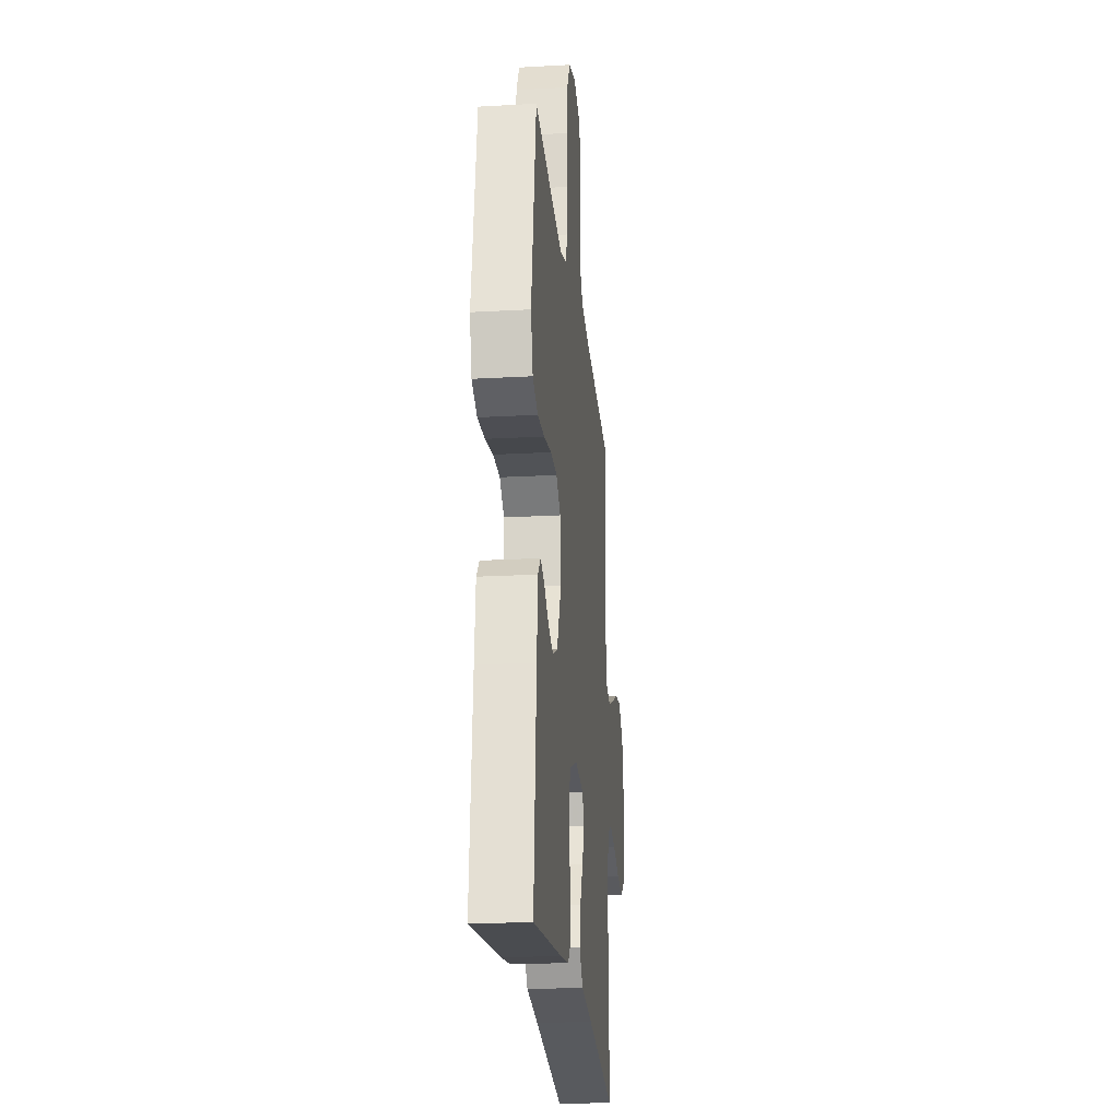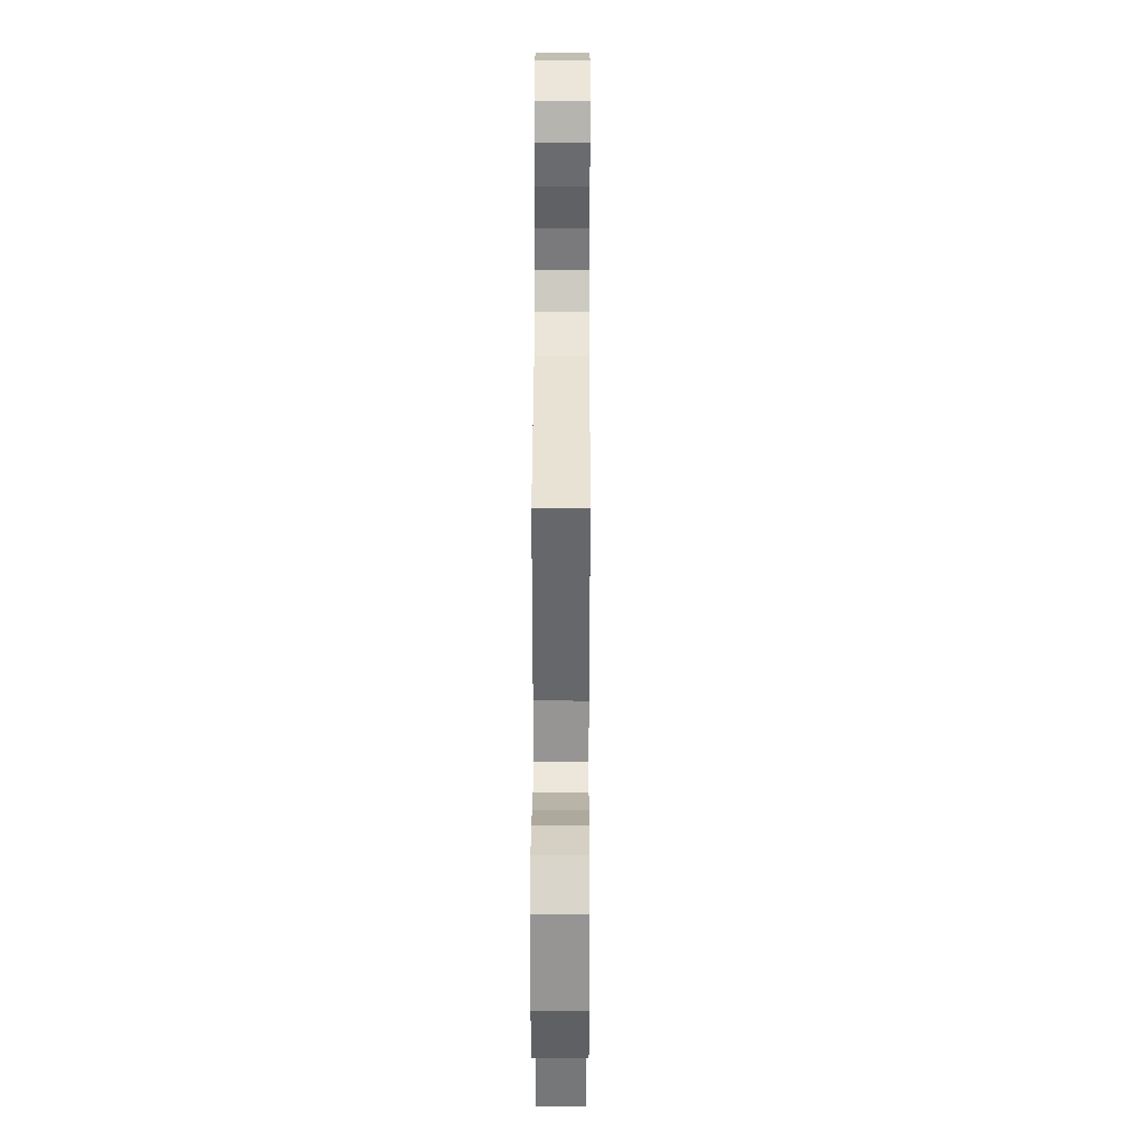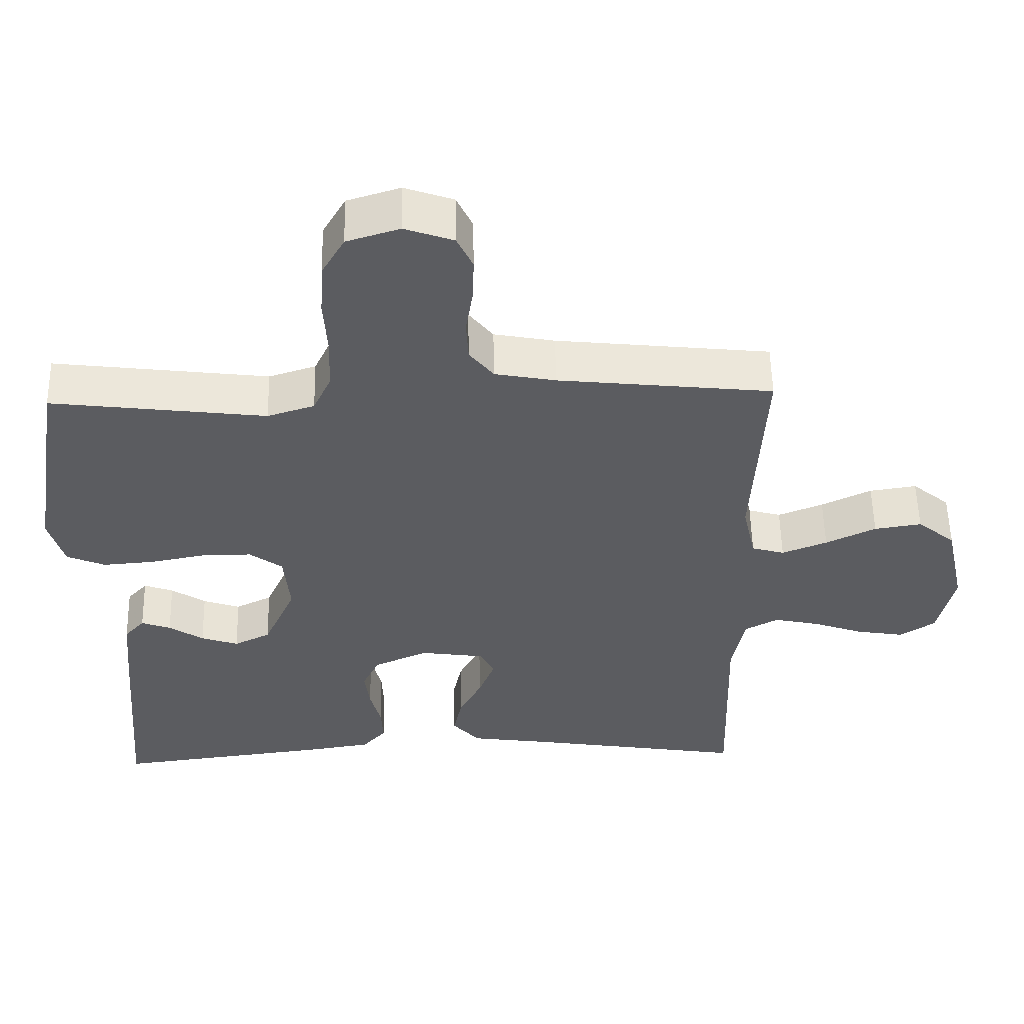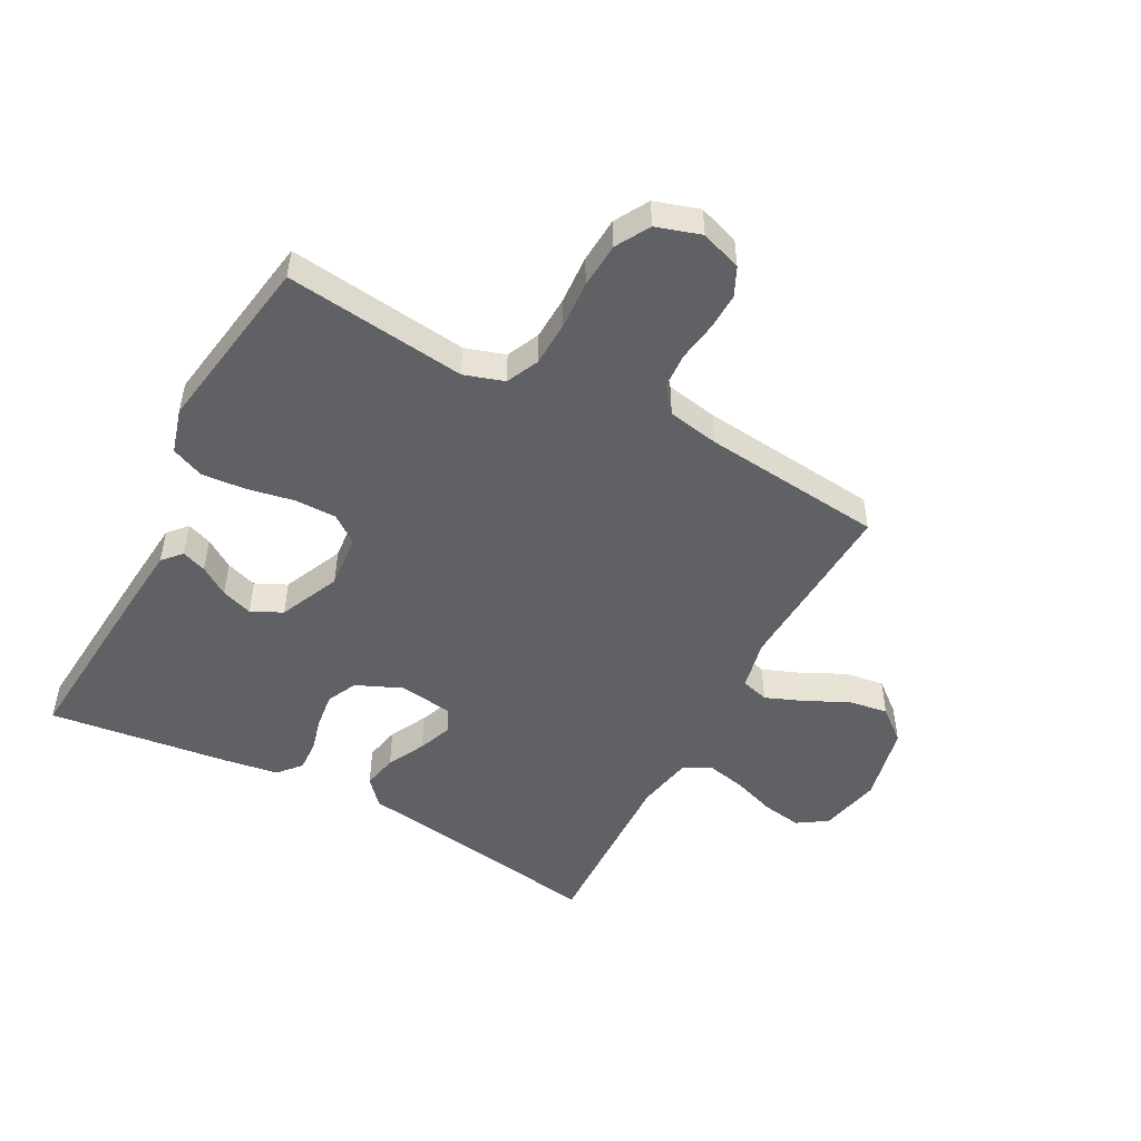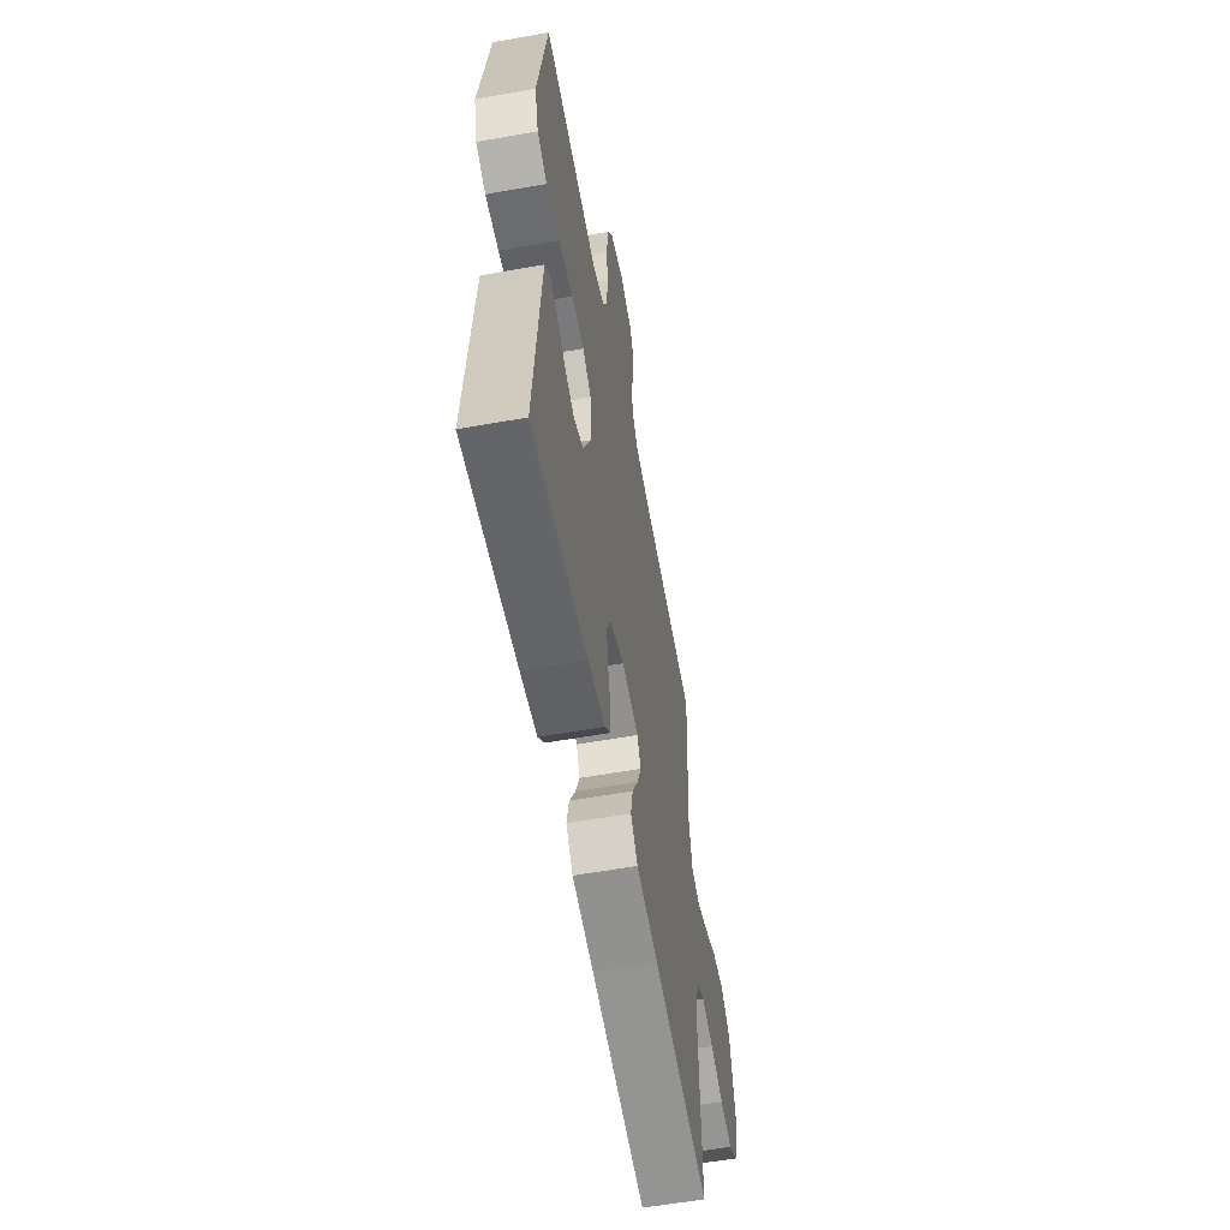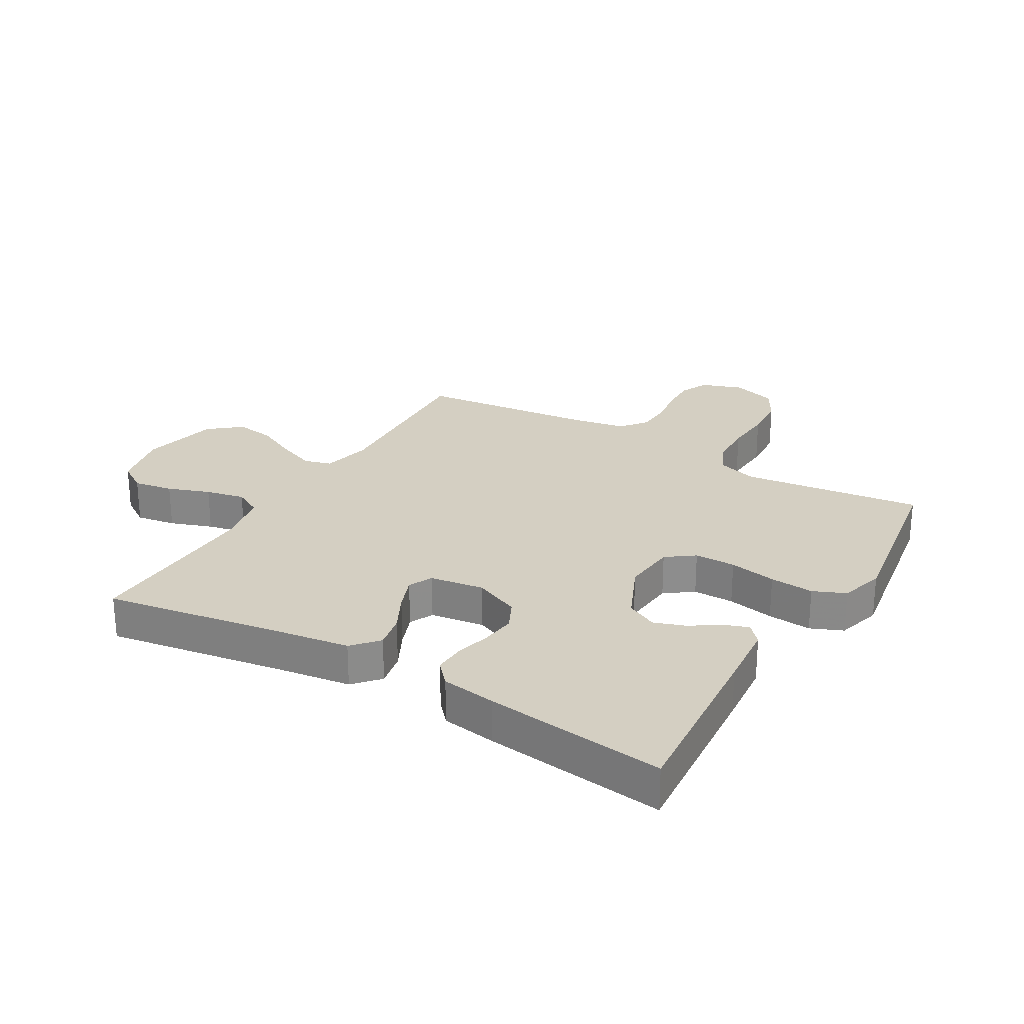
<metadata>
{"format":"obj","ext":"obj","renderer":"f3d","projection":"perspective","resolution":1024,"background":"white","views":[{"elev":-22.1,"azim":-84.4,"up":"+Z"},{"elev":34.7,"azim":90.2,"up":"+Z"},{"elev":54.7,"azim":-1.2,"up":"+Z"},{"elev":-49.6,"azim":-28.0,"up":"+Y"},{"elev":-58.2,"azim":-79.6,"up":"+Z"},{"elev":25.8,"azim":-149.5,"up":"+Y"}]}
</metadata>
<code>
v 0.5 0.07 0.5
v 0.484 0.07 0.2
v 0.502 0.07 0.117
v 0.548 0.07 0.104
v 0.611 0.07 0.129
v 0.681 0.07 0.163
v 0.747 0.07 0.173
v 0.8 0.07 0.129
v 0.828 0.07 0
v 0.805 0.07 -0.101
v 0.756 0.07 -0.133
v 0.69 0.07 -0.122
v 0.62 0.07 -0.097
v 0.555 0.07 -0.083
v 0.509 0.07 -0.108
v 0.491 0.07 -0.2
v 0.5 0.07 -0.5
v 0.2 0.07 -0.452
v 0.081 0.07 -0.435
v 0.043 0.07 -0.392
v 0.055 0.07 -0.334
v 0.087 0.07 -0.272
v 0.109 0.07 -0.215
v 0.09 0.07 -0.175
v 0 0.07 -0.162
v -0.076 0.07 -0.195
v -0.1 0.07 -0.244
v -0.093 0.07 -0.302
v -0.078 0.07 -0.361
v -0.076 0.07 -0.412
v -0.109 0.07 -0.449
v -0.2 0.07 -0.463
v -0.5 0.07 -0.5
v -0.475 0.07 -0.2
v -0.465 0.07 -0.091
v -0.437 0.07 -0.06
v -0.396 0.07 -0.075
v -0.348 0.07 -0.107
v -0.296 0.07 -0.125
v -0.245 0.07 -0.1
v -0.2 0.07 0
v -0.208 0.07 0.09
v -0.254 0.07 0.124
v -0.322 0.07 0.124
v -0.4 0.07 0.109
v -0.473 0.07 0.103
v -0.527 0.07 0.126
v -0.548 0.07 0.2
v -0.5 0.07 0.5
v -0.2 0.07 0.463
v -0.134 0.07 0.484
v -0.109 0.07 0.538
v -0.106 0.07 0.612
v -0.111 0.07 0.692
v -0.106 0.07 0.767
v -0.074 0.07 0.823
v 0 0.07 0.846
v 0.068 0.07 0.822
v 0.09 0.07 0.775
v 0.088 0.07 0.714
v 0.078 0.07 0.649
v 0.081 0.07 0.591
v 0.115 0.07 0.548
v 0.2 0.07 0.532
v 0.5 0 0.5
v 0.484 0 0.2
v 0.502 0 0.117
v 0.548 0 0.104
v 0.611 0 0.129
v 0.681 0 0.163
v 0.747 0 0.173
v 0.8 0 0.129
v 0.828 0 0
v 0.805 0 -0.101
v 0.756 0 -0.133
v 0.69 0 -0.122
v 0.62 0 -0.097
v 0.555 0 -0.083
v 0.509 0 -0.108
v 0.491 0 -0.2
v 0.5 0 -0.5
v 0.2 0 -0.452
v 0.081 0 -0.435
v 0.043 0 -0.392
v 0.055 0 -0.334
v 0.087 0 -0.272
v 0.109 0 -0.215
v 0.09 0 -0.175
v 0 0 -0.162
v -0.076 0 -0.195
v -0.1 0 -0.244
v -0.093 0 -0.302
v -0.078 0 -0.361
v -0.076 0 -0.412
v -0.109 0 -0.449
v -0.2 0 -0.463
v -0.5 0 -0.5
v -0.475 0 -0.2
v -0.465 0 -0.091
v -0.437 0 -0.06
v -0.396 0 -0.075
v -0.348 0 -0.107
v -0.296 0 -0.125
v -0.245 0 -0.1
v -0.2 0 0
v -0.208 0 0.09
v -0.254 0 0.124
v -0.322 0 0.124
v -0.4 0 0.109
v -0.473 0 0.103
v -0.527 0 0.126
v -0.548 0 0.2
v -0.5 0 0.5
v -0.2 0 0.463
v -0.134 0 0.484
v -0.109 0 0.538
v -0.106 0 0.612
v -0.111 0 0.692
v -0.106 0 0.767
v -0.074 0 0.823
v 0 0 0.846
v 0.068 0 0.822
v 0.09 0 0.775
v 0.088 0 0.714
v 0.078 0 0.649
v 0.081 0 0.591
v 0.115 0 0.548
v 0.2 0 0.532
f 58 59 60 61
f 58 61 62
f 57 58 62
f 56 57 62
f 53 54 55 56
f 52 53 56 62
f 51 52 62 63
f 47 48 49 50
f 44 45 46 47
f 43 44 47 50
f 42 43 50 51
f 35 36 37 38
f 35 38 39
f 34 35 39
f 33 34 39
f 32 33 39 40
f 28 29 30 31
f 27 28 31 32
f 19 20 21 22
f 18 19 22 23
f 16 17 18 23
f 15 16 23 24
f 10 11 12 13
f 10 13 14
f 9 10 14
f 8 9 14
f 5 6 7 8
f 4 5 8 14
f 3 4 14 15
f 64 1 2
f 41 42 51 63
f 27 32 40 41
f 26 27 41 63
f 25 26 63 64
f 15 24 25 64
f 2 3 15 64
f 125 124 123 122
f 126 125 122
f 126 122 121
f 126 121 120
f 120 119 118 117
f 126 120 117 116
f 127 126 116 115
f 114 113 112 111
f 111 110 109 108
f 114 111 108 107
f 115 114 107 106
f 102 101 100 99
f 103 102 99
f 103 99 98
f 103 98 97
f 104 103 97 96
f 95 94 93 92
f 96 95 92 91
f 86 85 84 83
f 87 86 83 82
f 87 82 81 80
f 88 87 80 79
f 77 76 75 74
f 78 77 74
f 78 74 73
f 78 73 72
f 72 71 70 69
f 78 72 69 68
f 79 78 68 67
f 66 65 128
f 127 115 106 105
f 105 104 96 91
f 127 105 91 90
f 128 127 90 89
f 128 89 88 79
f 128 79 67 66
f 1 65 66 2
f 2 66 67 3
f 3 67 68 4
f 4 68 69 5
f 5 69 70 6
f 6 70 71 7
f 7 71 72 8
f 8 72 73 9
f 9 73 74 10
f 10 74 75 11
f 11 75 76 12
f 12 76 77 13
f 13 77 78 14
f 14 78 79 15
f 15 79 80 16
f 16 80 81 17
f 17 81 82 18
f 18 82 83 19
f 19 83 84 20
f 20 84 85 21
f 21 85 86 22
f 22 86 87 23
f 23 87 88 24
f 24 88 89 25
f 25 89 90 26
f 26 90 91 27
f 27 91 92 28
f 28 92 93 29
f 29 93 94 30
f 30 94 95 31
f 31 95 96 32
f 32 96 97 33
f 33 97 98 34
f 34 98 99 35
f 35 99 100 36
f 36 100 101 37
f 37 101 102 38
f 38 102 103 39
f 39 103 104 40
f 40 104 105 41
f 41 105 106 42
f 42 106 107 43
f 43 107 108 44
f 44 108 109 45
f 45 109 110 46
f 46 110 111 47
f 47 111 112 48
f 48 112 113 49
f 49 113 114 50
f 50 114 115 51
f 51 115 116 52
f 52 116 117 53
f 53 117 118 54
f 54 118 119 55
f 55 119 120 56
f 56 120 121 57
f 57 121 122 58
f 58 122 123 59
f 59 123 124 60
f 60 124 125 61
f 61 125 126 62
f 62 126 127 63
f 63 127 128 64
f 64 128 65 1

</code>
